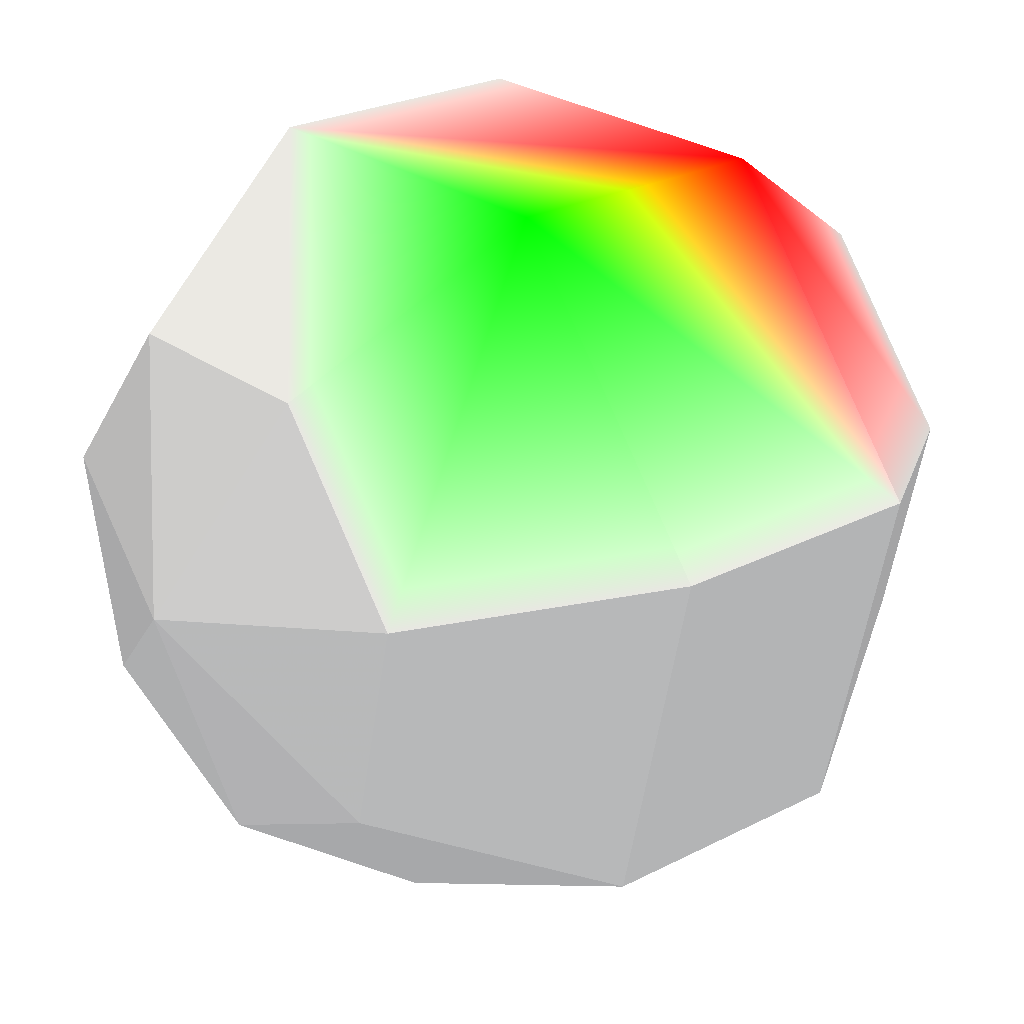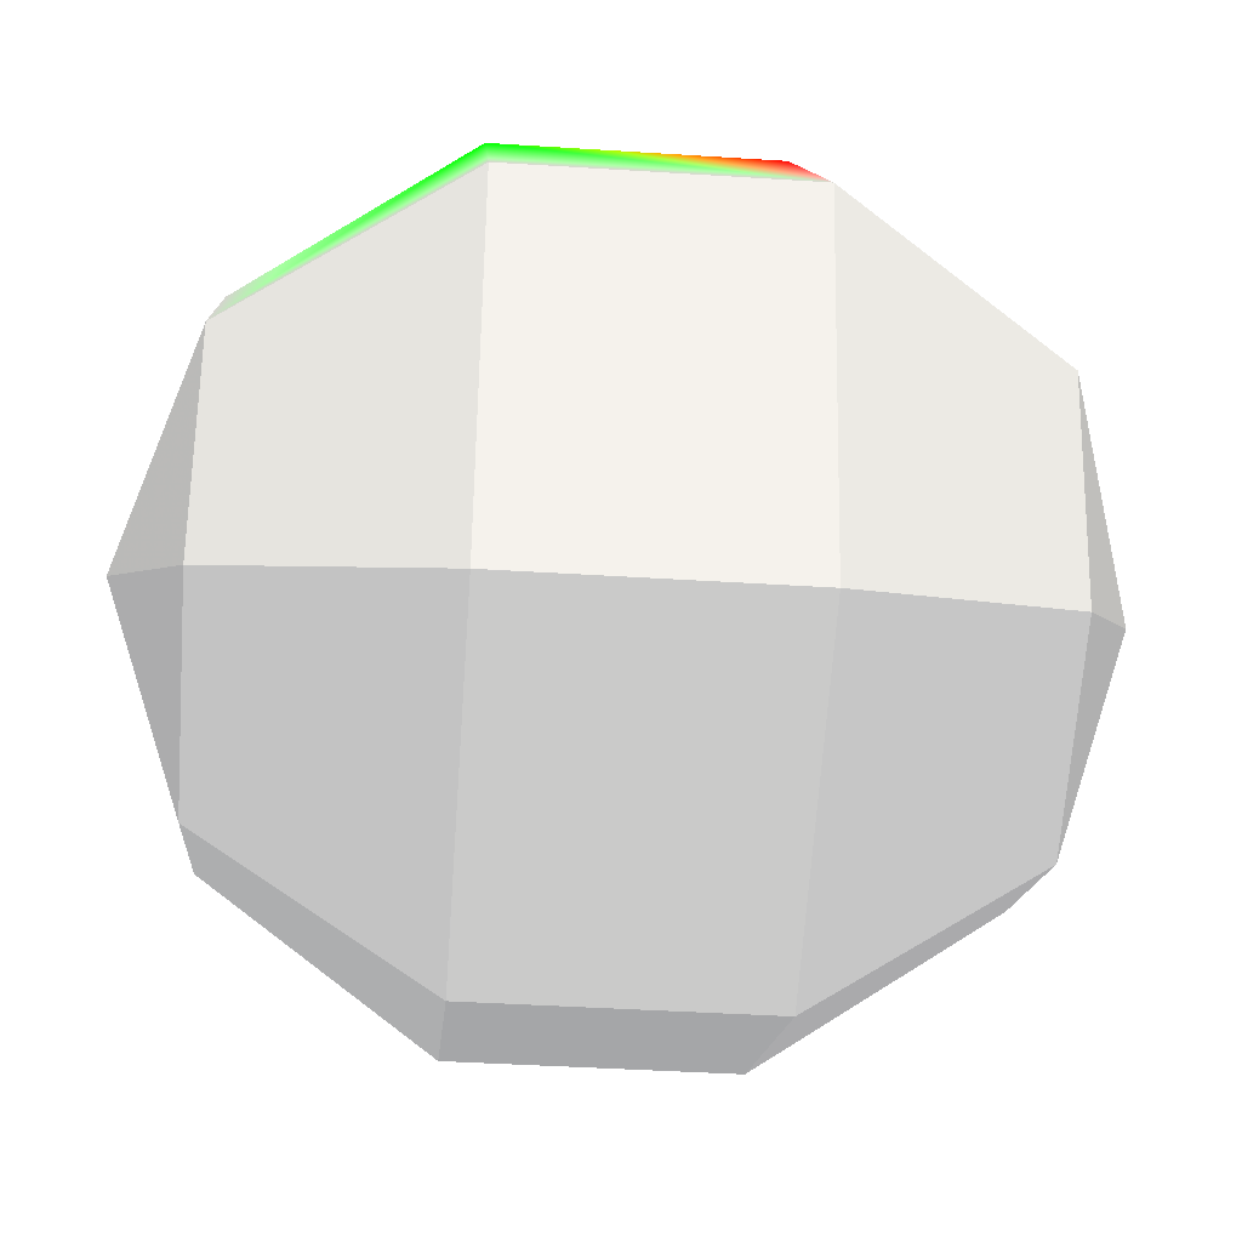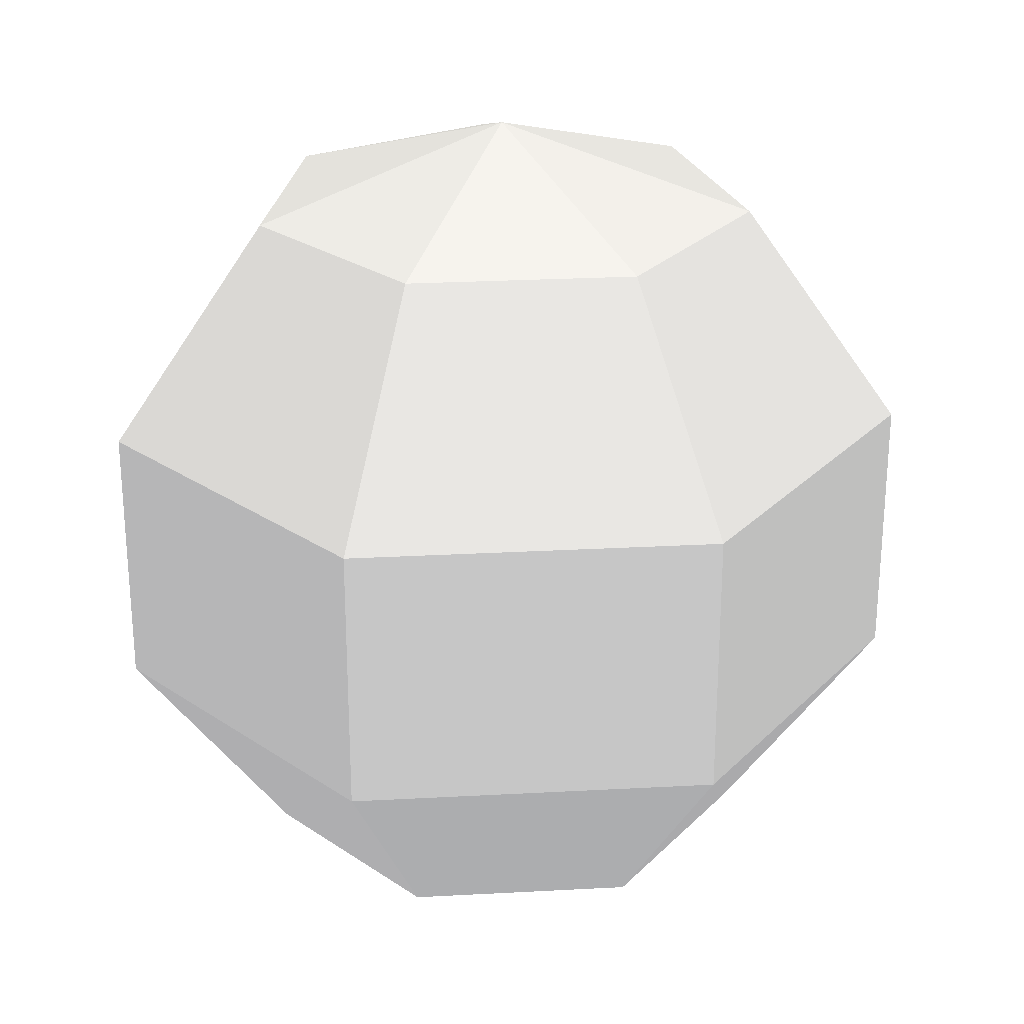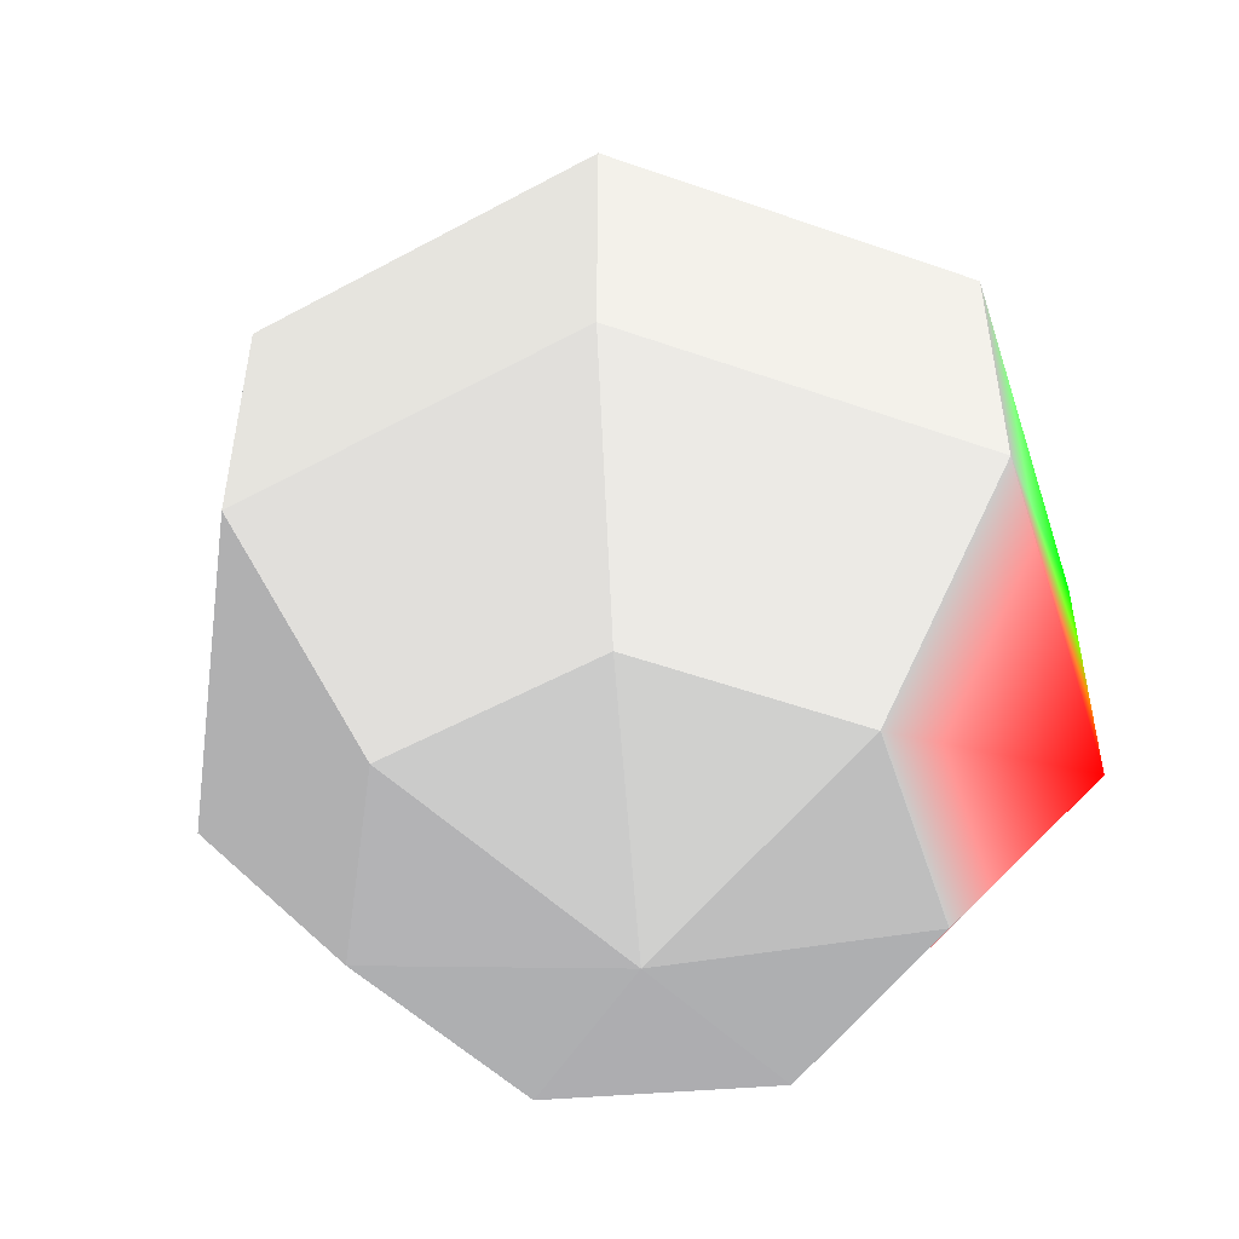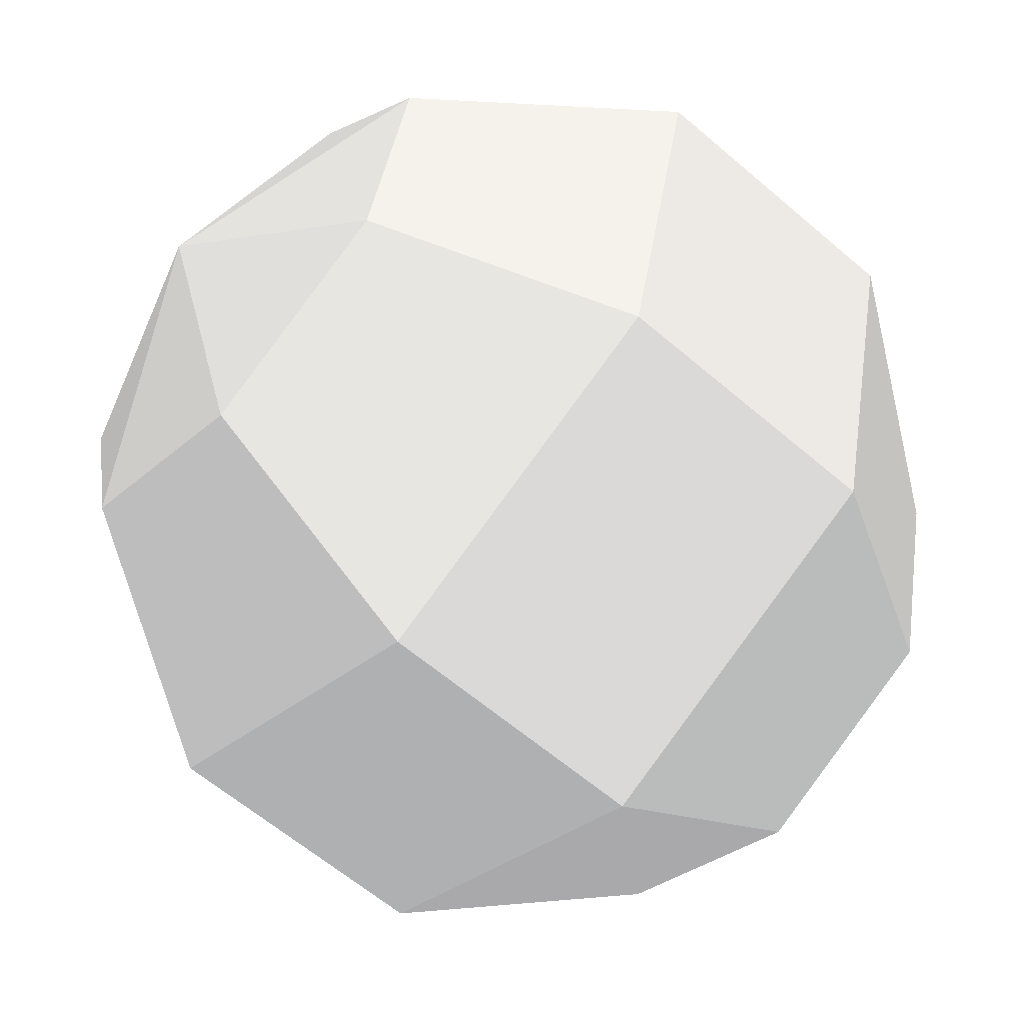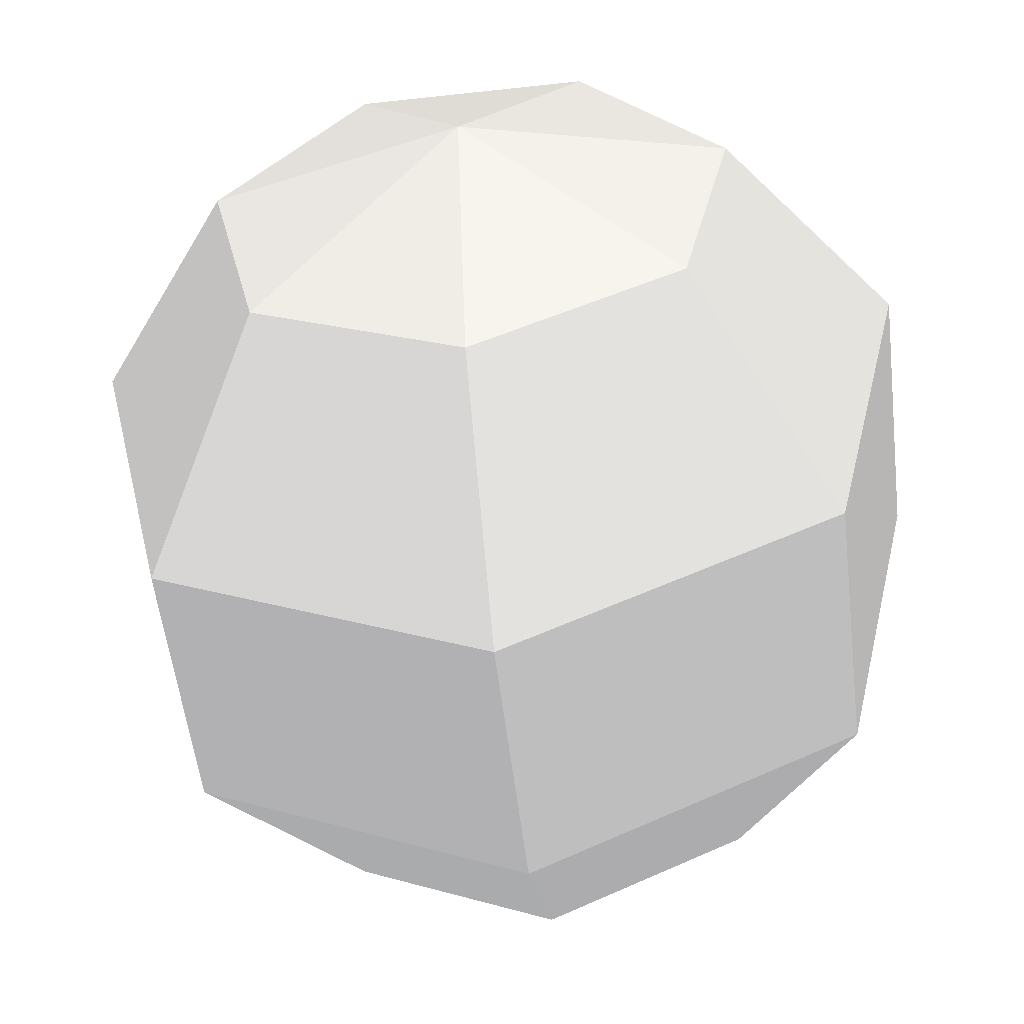
<metadata>
{"format":"obj","ext":"obj","renderer":"f3d","projection":"perspective","resolution":1024,"background":"white","views":[{"elev":25.0,"azim":-130.1,"up":"+Z"},{"elev":-40.8,"azim":-94.5,"up":"+Z"},{"elev":26.4,"azim":149.4,"up":"+Y"},{"elev":-52.1,"azim":-123.7,"up":"+Y"},{"elev":-60.8,"azim":48.7,"up":"+Z"},{"elev":-54.0,"azim":6.7,"up":"+Z"}]}
</metadata>
<code>
v 0.7436 -0.309 -0.593 0.5 0.5 0.5
v 0.9272 -0.309 0.2116 0.5 0.5 0.5
v 0.573 -0.809 0.1308 0.5 0.5 0.5
f 1 2 3
v 0 -0.309 -0.9511 0.5 0.5 0.5
v 0 0.309 -0.9511 0.5 0.5 0.5
f 1 4 5
v -0.4595 -0.809 -0.3665 0.5 0.5 0.5
v -0.7436 -0.309 -0.593 0.5 0.5 0.5
f 4 6 7
v -0.4126 0.309 0.8569 0 1 0
v -0.4126 -0.309 0.8569 1 0 0
v 0.4126 0.309 0.8569 0.5 0.5 0.5
f 8 9 10
v 0 -1 0 0.5 0.5 0.5
v 0.255 -0.809 0.5296 0.5 0.5 0.5
f 11 3 12
f 3 2 12
v -0.9272 -0.309 0.2116 0.5 0.5 0.5
f 9 8 13
v -0.9272 0.309 0.2116 0.5 0.5 0.5
f 8 14 13
f 14 7 13
f 7 6 13
v 0.4595 -0.809 -0.3665 0.5 0.5 0.5
f 3 11 15
f 4 1 15
f 1 3 15
v -0.255 -0.809 0.5296 0.5 0.5 0.5
f 11 12 16
v 0.4595 0.809 -0.3665 0.5 0.5 0.5
v 0 1 0 0.5 0.5 0.5
v 0.573 0.809 0.1308 0.5 0.5 0.5
f 17 18 19
v -0.255 0.809 0.5296 0.5 0.5 0.5
f 8 10 20
v 0.7436 0.309 -0.593 0.5 0.5 0.5
f 2 1 21
f 1 5 21
f 5 17 21
f 17 19 21
v 0.9272 0.309 0.2116 0.5 0.5 0.5
f 19 22 21
f 22 2 21
v 0 0.809 -0.5878 0.5 0.5 0.5
f 17 5 23
v -0.4595 0.809 -0.3665 0.5 0.5 0.5
f 5 24 23
f 24 18 23
f 18 17 23
v 0.255 0.809 0.5296 0.5 0.5 0.5
f 22 19 25
f 19 18 25
f 18 20 25
f 20 10 25
f 10 22 25
v 0.4126 -0.309 0.8569 0.5 0.5 0.5
f 2 22 26
f 22 10 26
f 10 9 26
f 9 16 26
f 16 12 26
f 12 2 26
v -0.7436 0.309 -0.593 0.5 0.5 0.5
f 24 5 27
f 5 4 27
f 4 7 27
f 7 14 27
f 14 24 27
v -0.573 0.809 0.1308 0.5 0.5 0.5
f 18 24 28
f 24 14 28
f 14 8 28
f 8 20 28
f 20 18 28
v -0.573 -0.809 0.1308 0.5 0.5 0.5
f 16 9 29
f 9 13 29
f 13 6 29
f 6 11 29
f 11 16 29
v 0 -0.809 -0.5878 0.5 0.5 0.5
f 11 6 30
f 6 4 30
f 4 15 30
f 15 11 30

</code>
